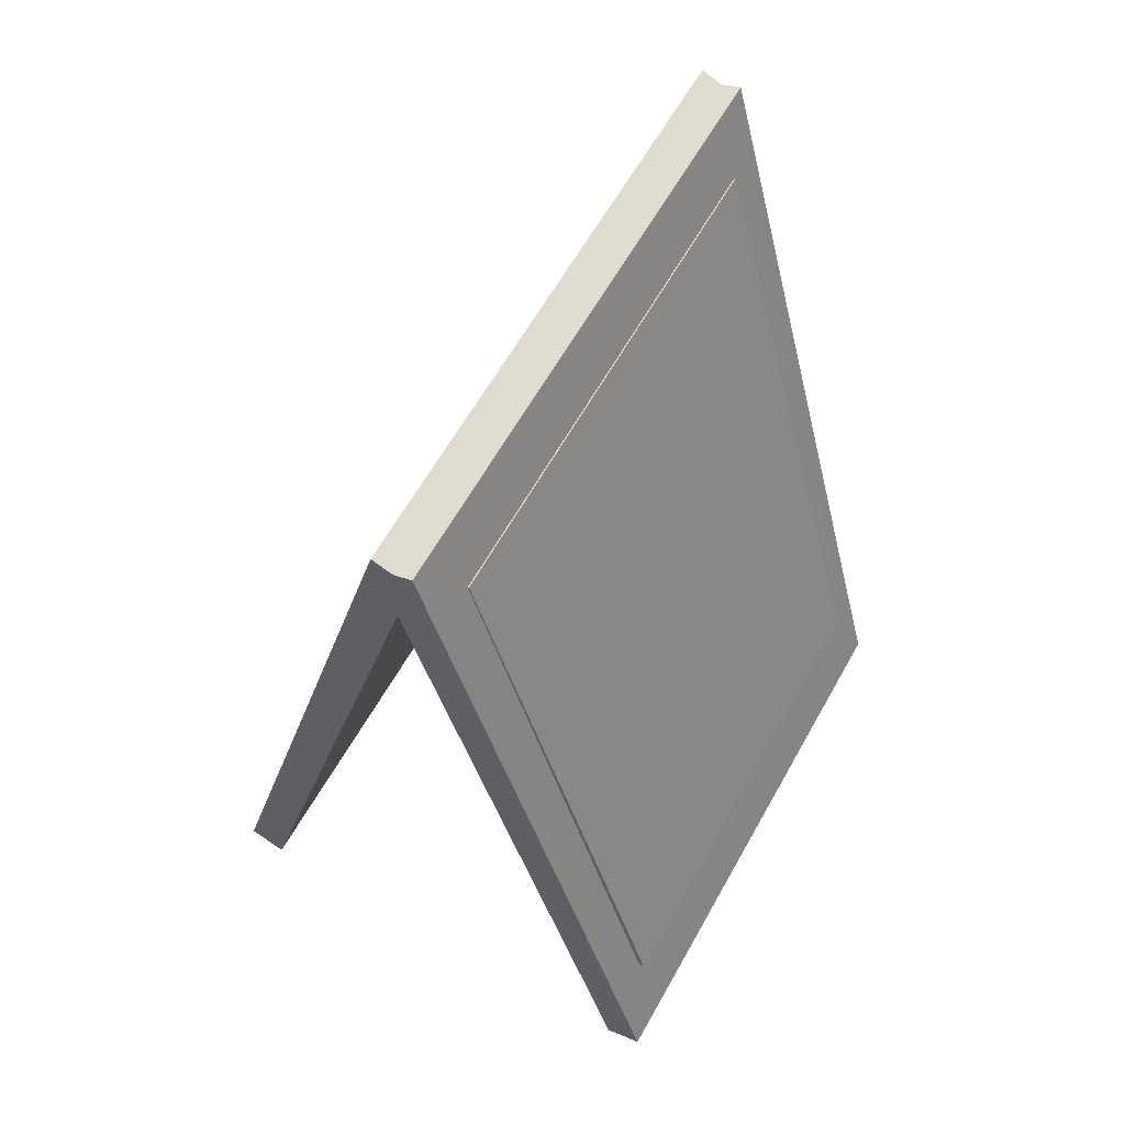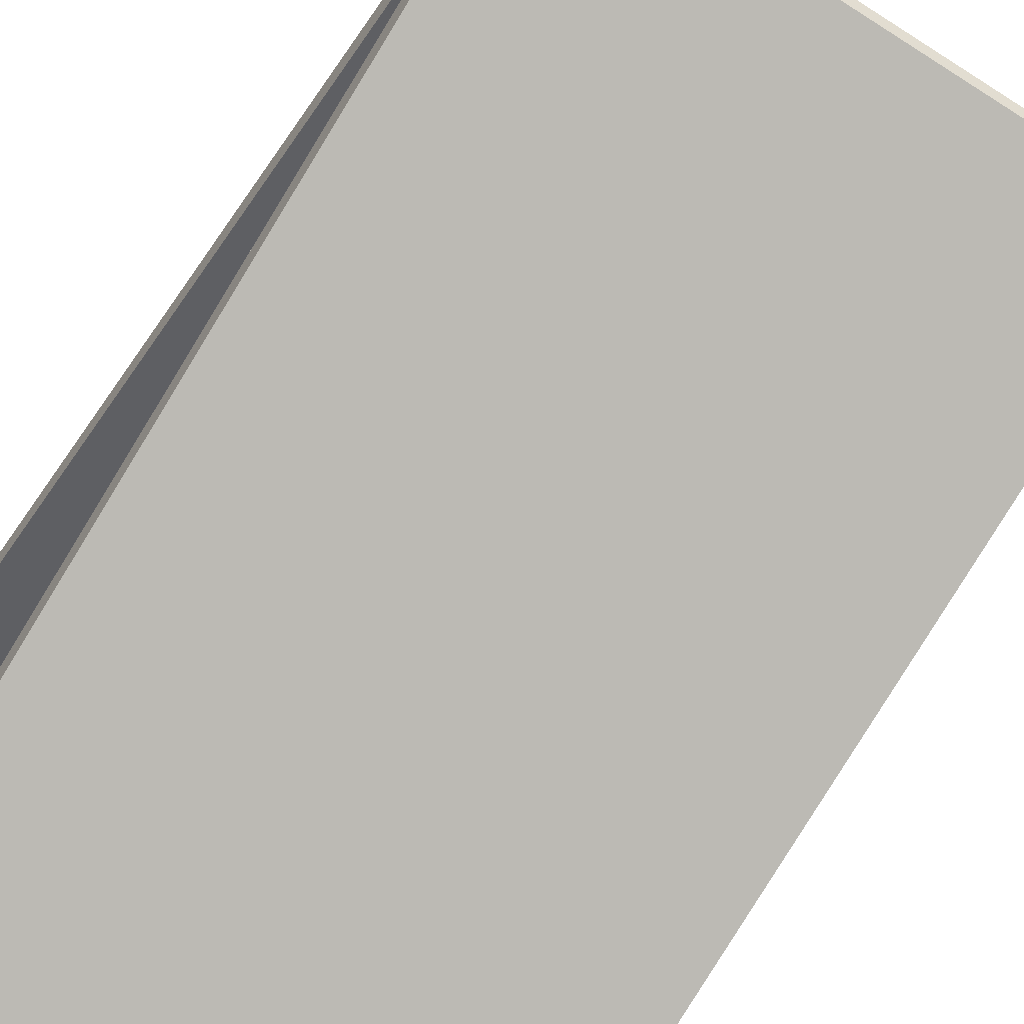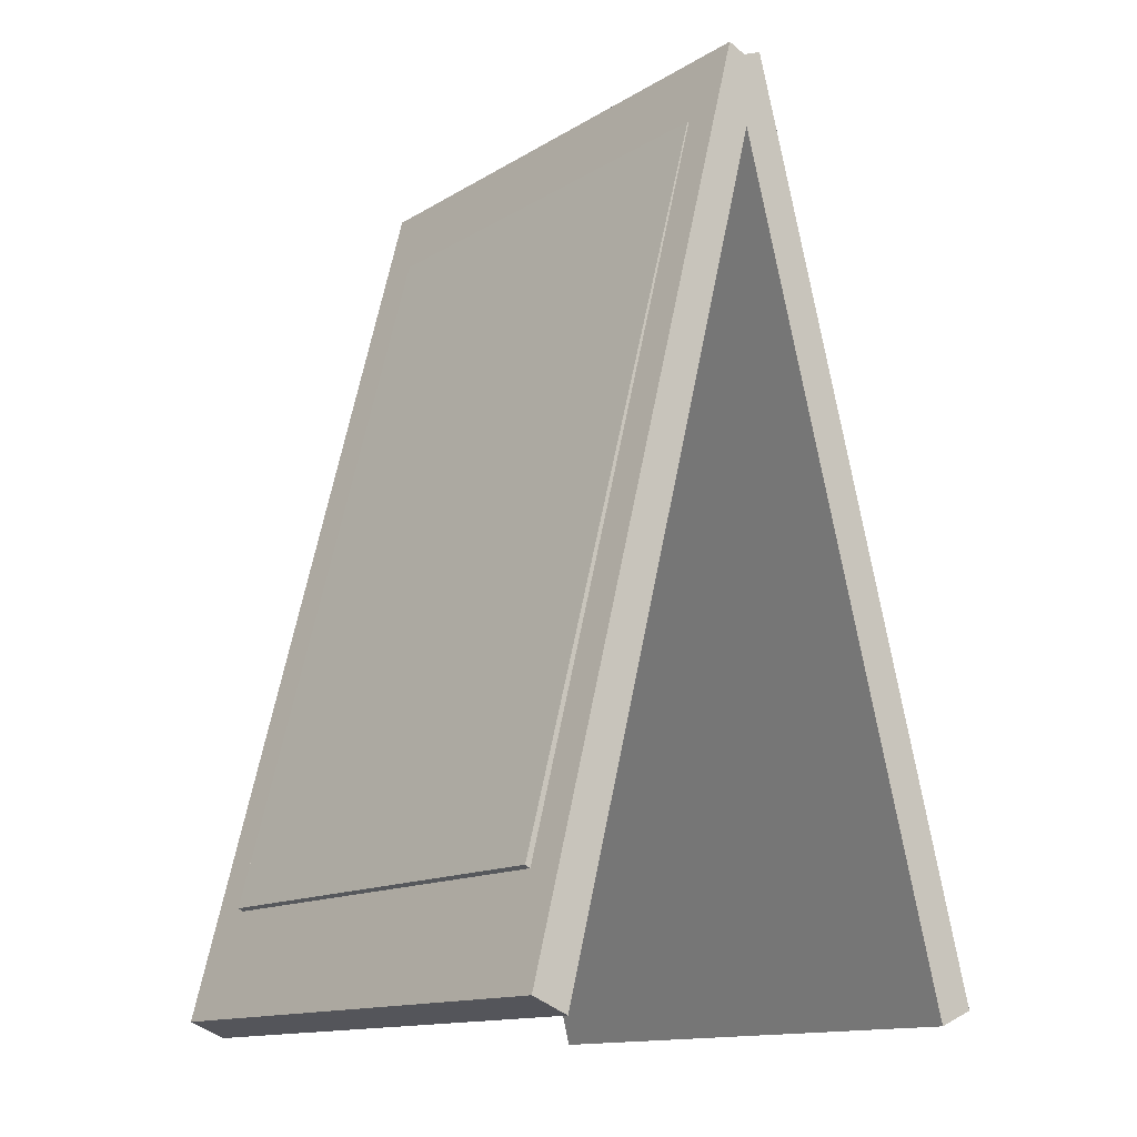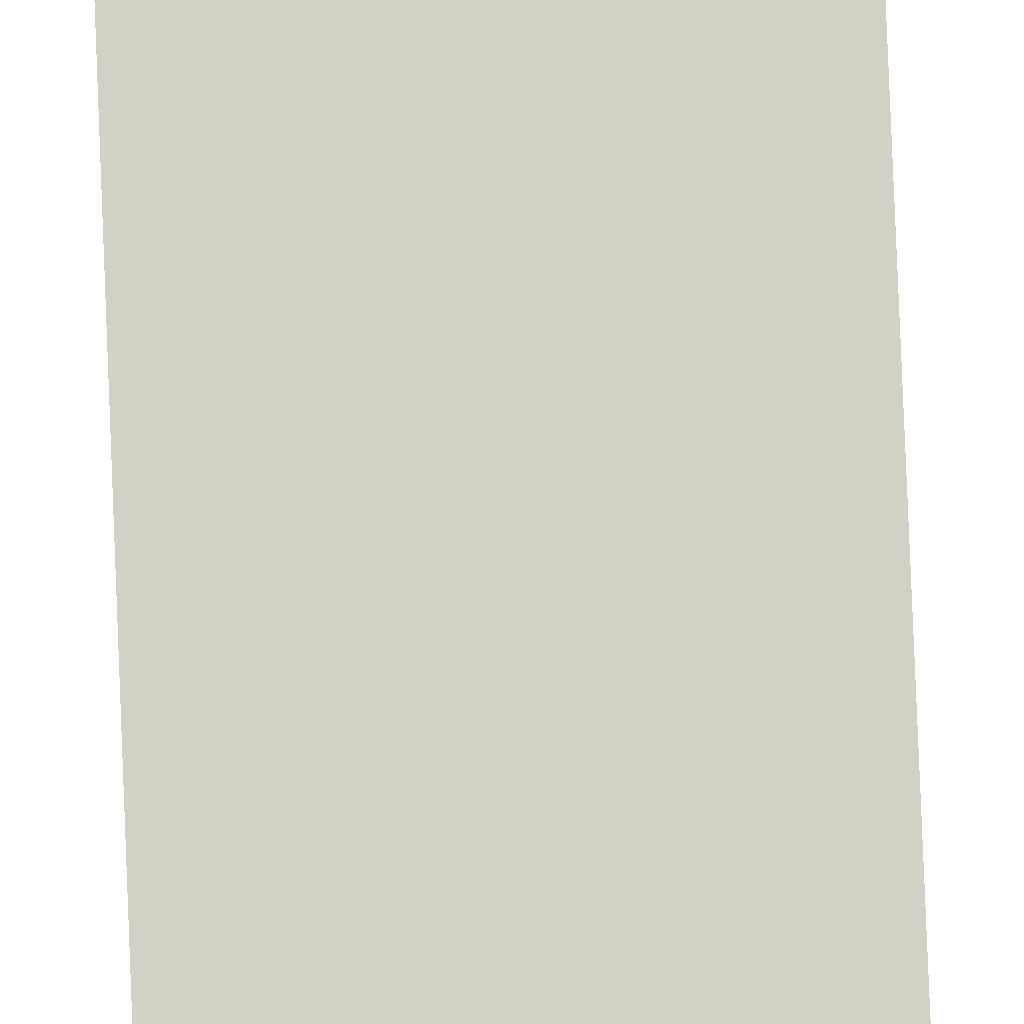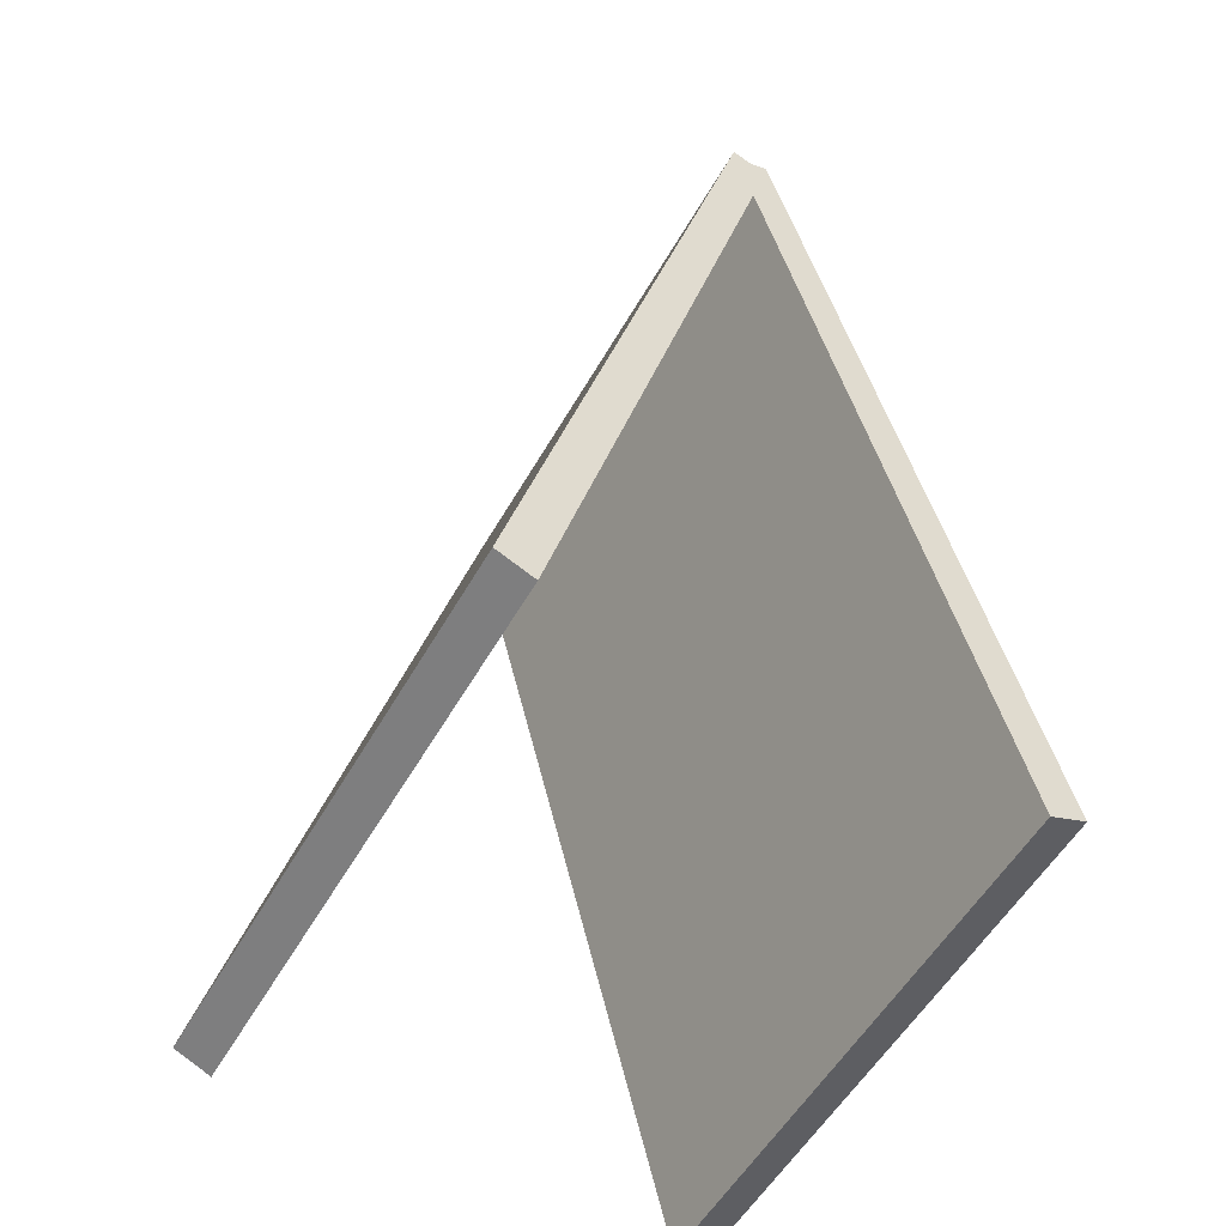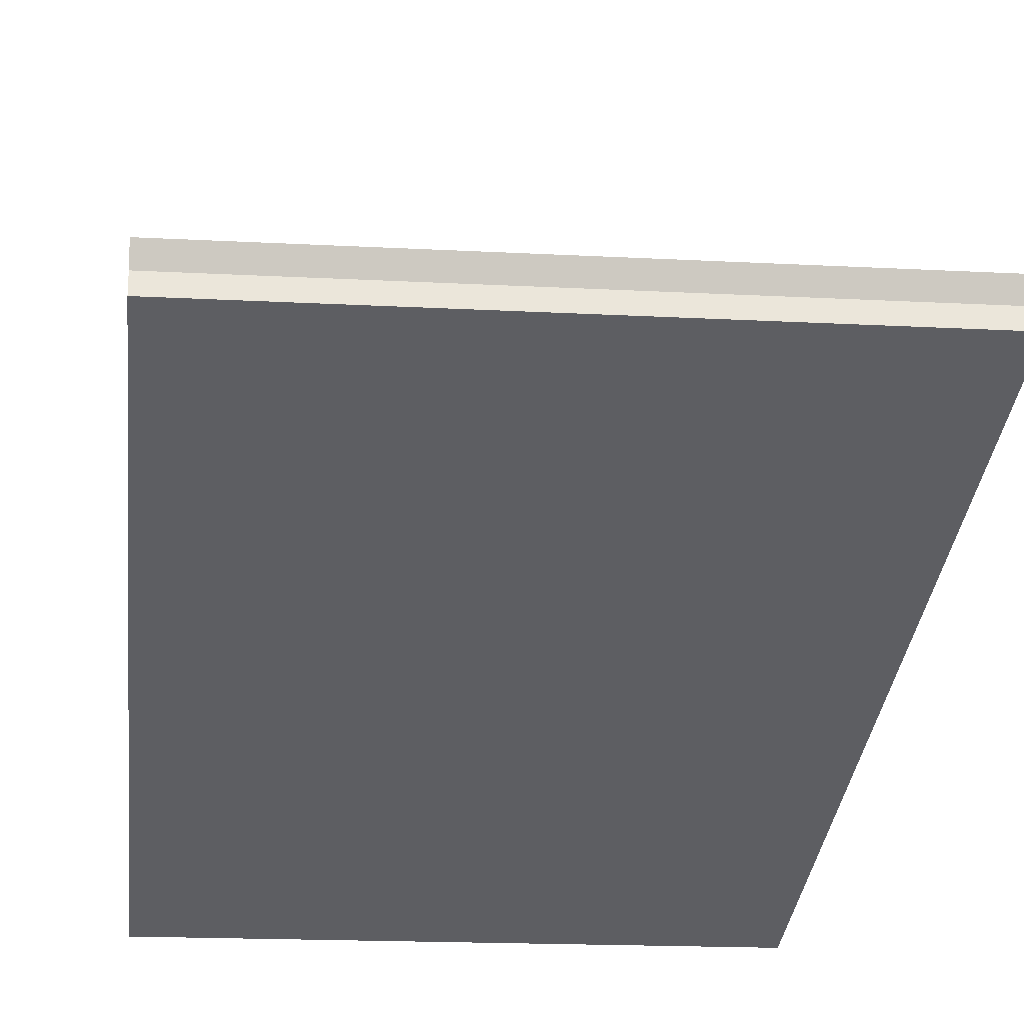
<metadata>
{"format":"obj","ext":"obj","renderer":"f3d","projection":"perspective","resolution":1024,"background":"white","views":[{"elev":62.3,"azim":-60.7,"up":"+Y"},{"elev":-64.3,"azim":147.2,"up":"+Z"},{"elev":-13.9,"azim":52.4,"up":"+Y"},{"elev":-76.7,"azim":-177.6,"up":"+Z"},{"elev":-54.6,"azim":-119.2,"up":"+Y"},{"elev":-17.2,"azim":173.8,"up":"+Z"}]}
</metadata>
<code>
v  -1.529 5.2 -0.0426
v  -1.529 0.183 1.241
v  1.6 0.183 1.241
v  1.6 5.2 -0.0426
v  -1.529 5.118 -0.2456
v  1.6 5.118 -0.2456
v  1.6 0.1008 1.038
v  -1.529 0.1008 1.038
o letrero
g letrero
f 1 2 3
f 3 4 1
f 5 6 7
f 7 8 5
f 1 4 6
f 6 5 1
f 4 3 7
f 7 6 4
f 3 2 8
f 8 7 3
f 2 1 5
f 5 8 2
v  -1.529 5.12 -0.053
v  -1.529 0.1198 -1.378
v  1.6 0.1198 -1.378
v  1.6 5.12 -0.053
v  -1.529 5.205 -0.2553
v  1.6 5.205 -0.2553
v  1.6 0.2047 -1.581
v  -1.529 0.2047 -1.581
o Box002
g Box002
f 9 10 11
f 11 12 9
f 13 14 15
f 15 16 13
f 9 12 14
f 14 13 9
f 12 11 15
f 15 14 12
f 11 10 16
f 16 15 11
f 10 9 13
f 13 16 10
v  -1.264 0.7304 1.001
v  -1.264 4.731 -0.0465
v  1.382 4.731 -0.0465
v  1.382 0.7304 1.001
v  -1.264 0.7895 1.119
v  1.382 0.7895 1.119
v  1.382 4.79 0.0706
v  -1.264 4.79 0.0706
o Box003
g Box003
f 17 18 19
f 19 20 17
f 21 22 23
f 23 24 21
f 17 20 22
f 22 21 17
f 20 19 23
f 23 22 20
f 19 18 24
f 24 23 19
f 18 17 21
f 21 24 18

</code>
